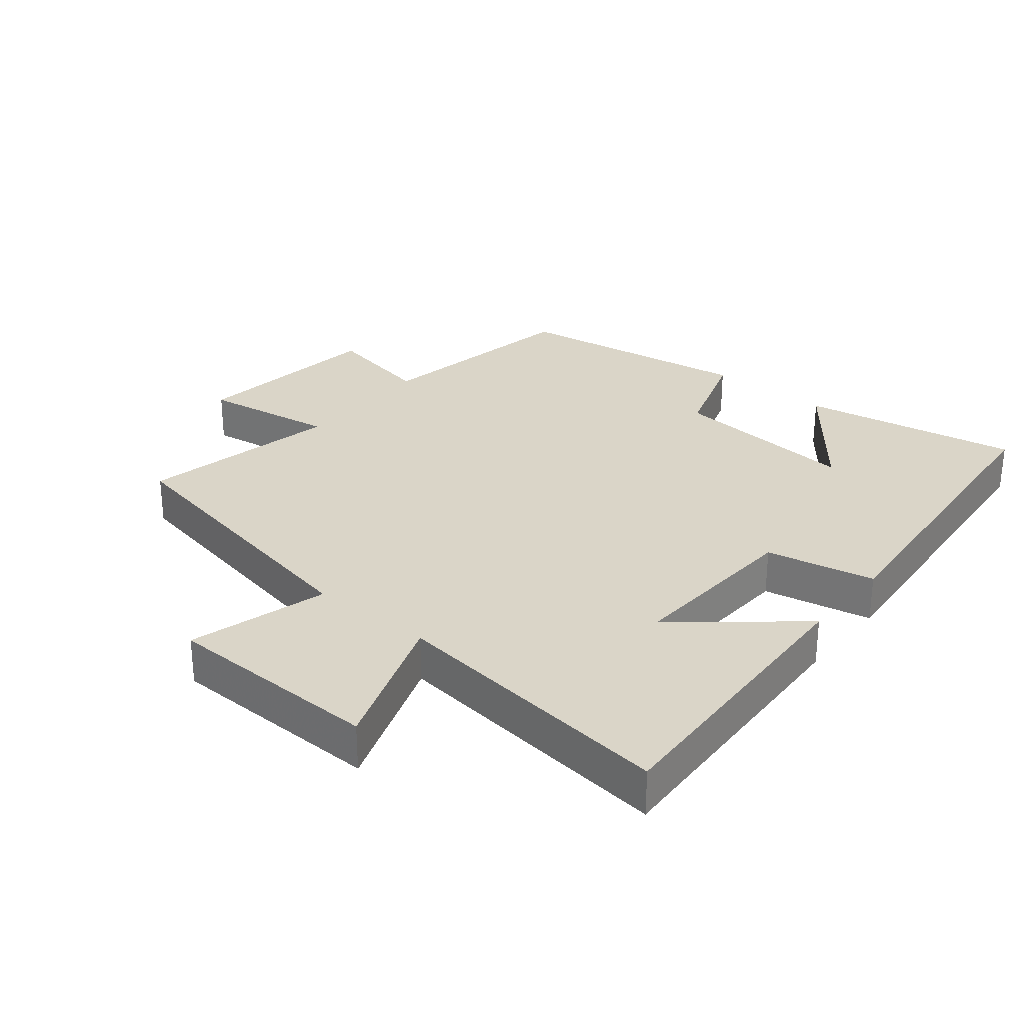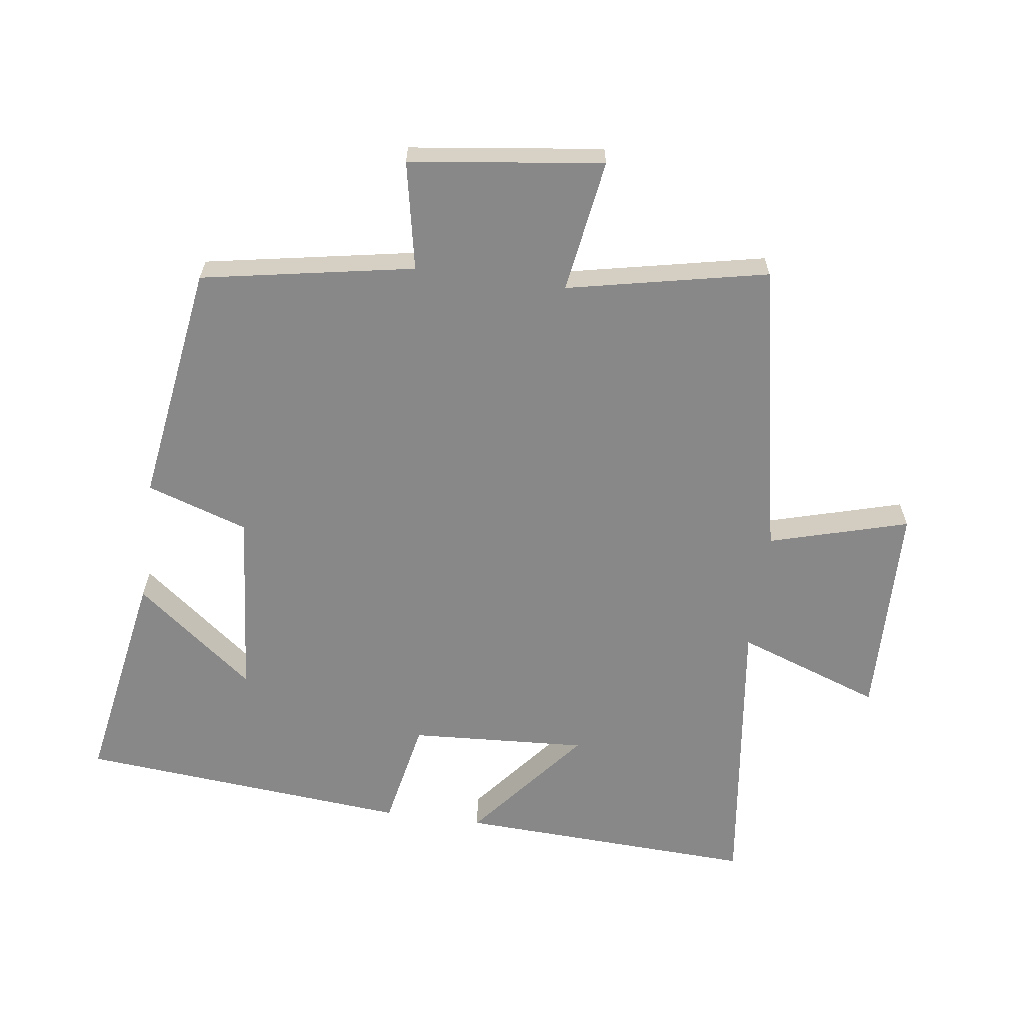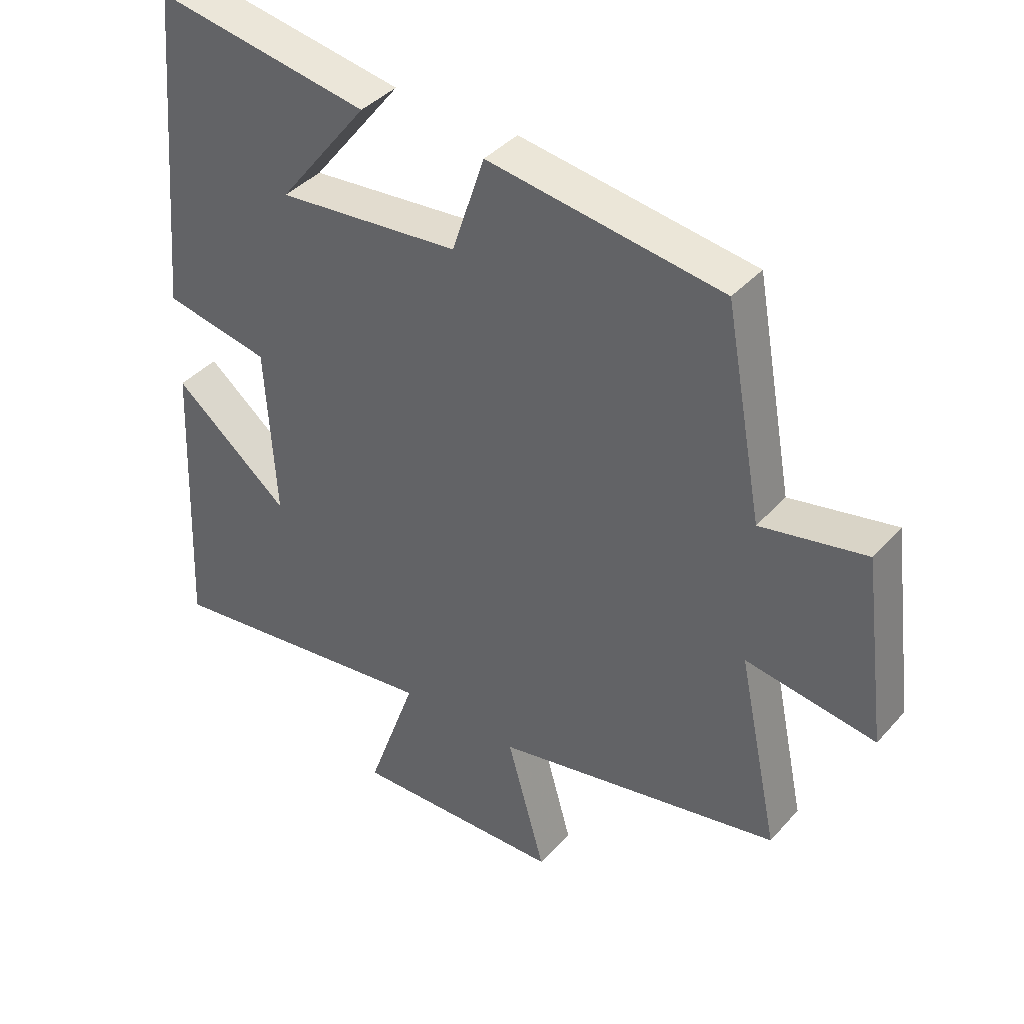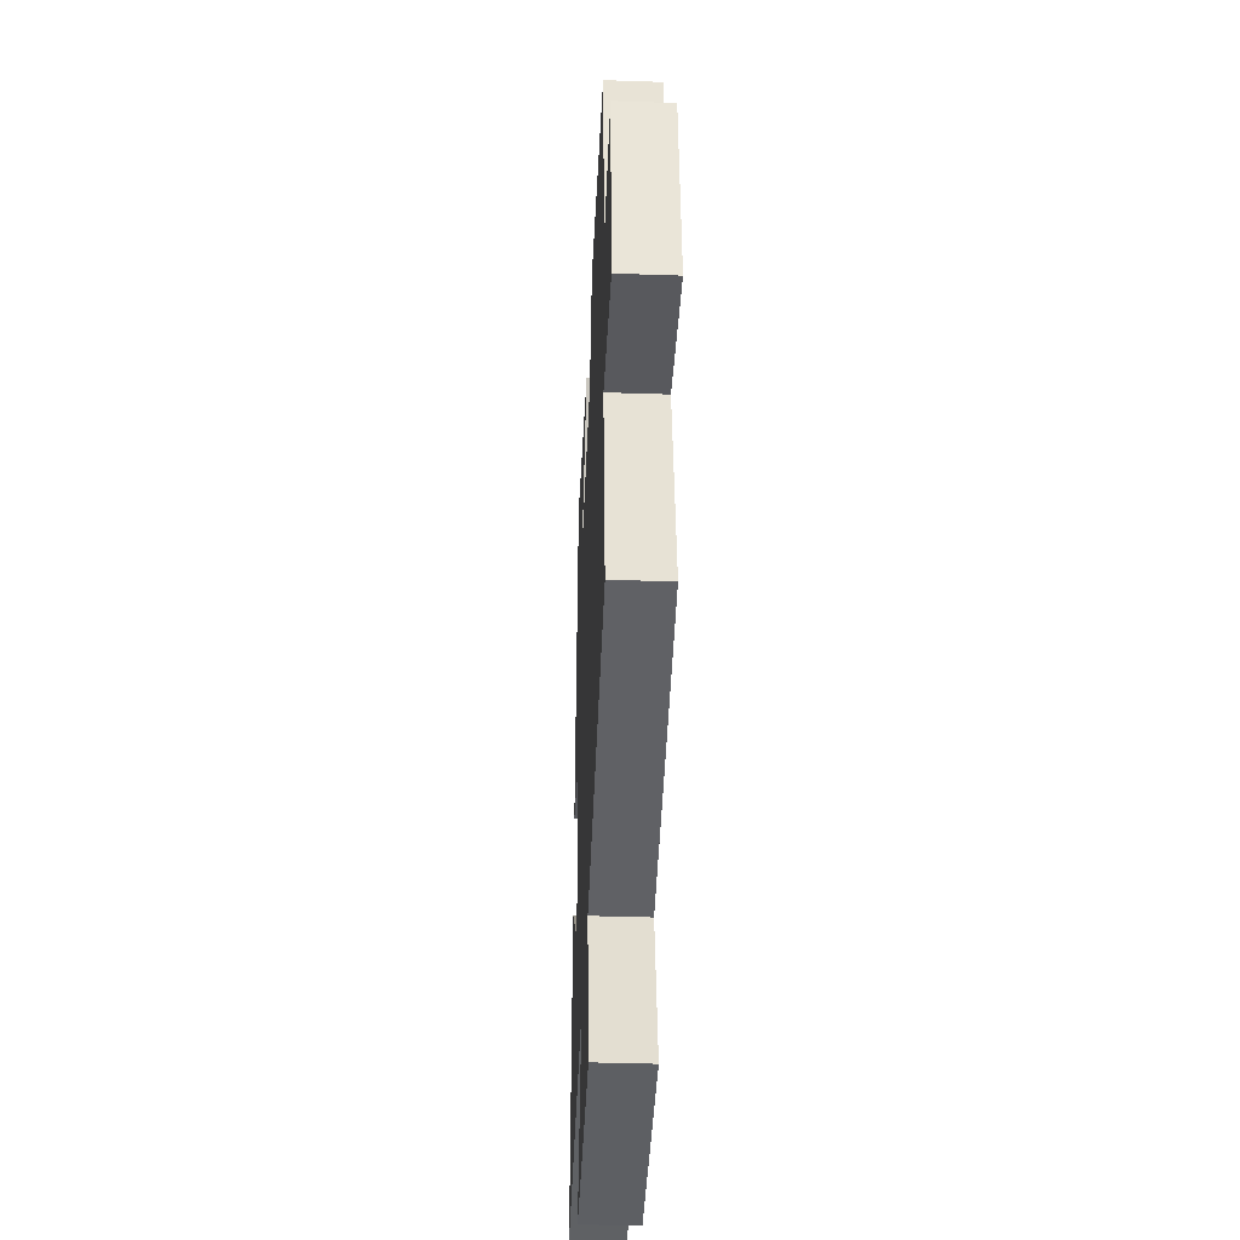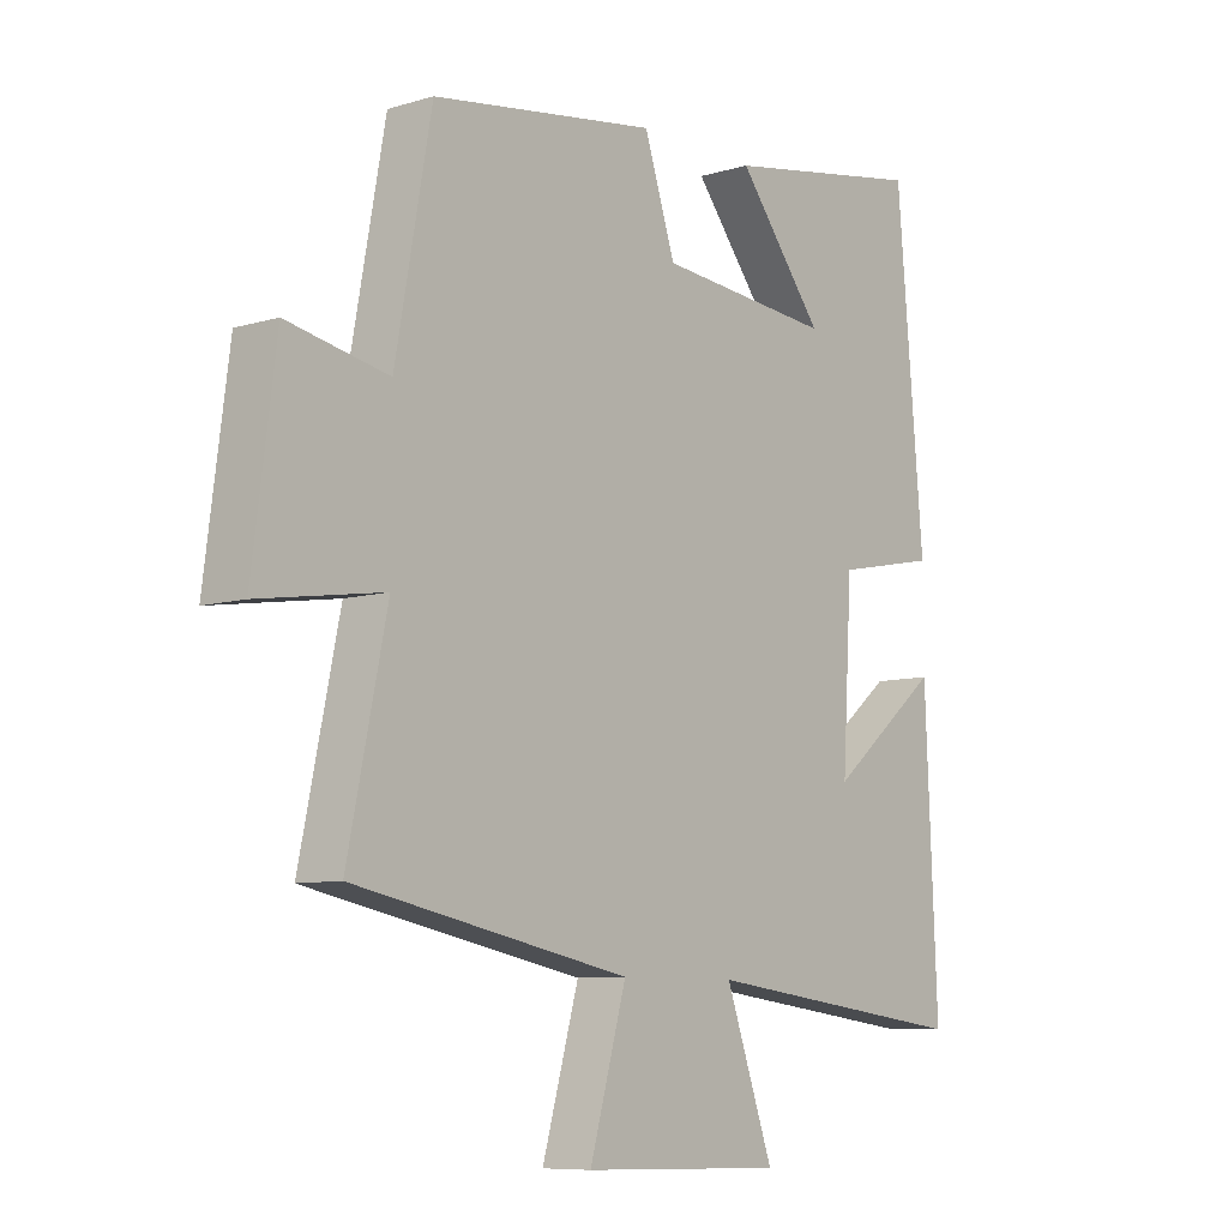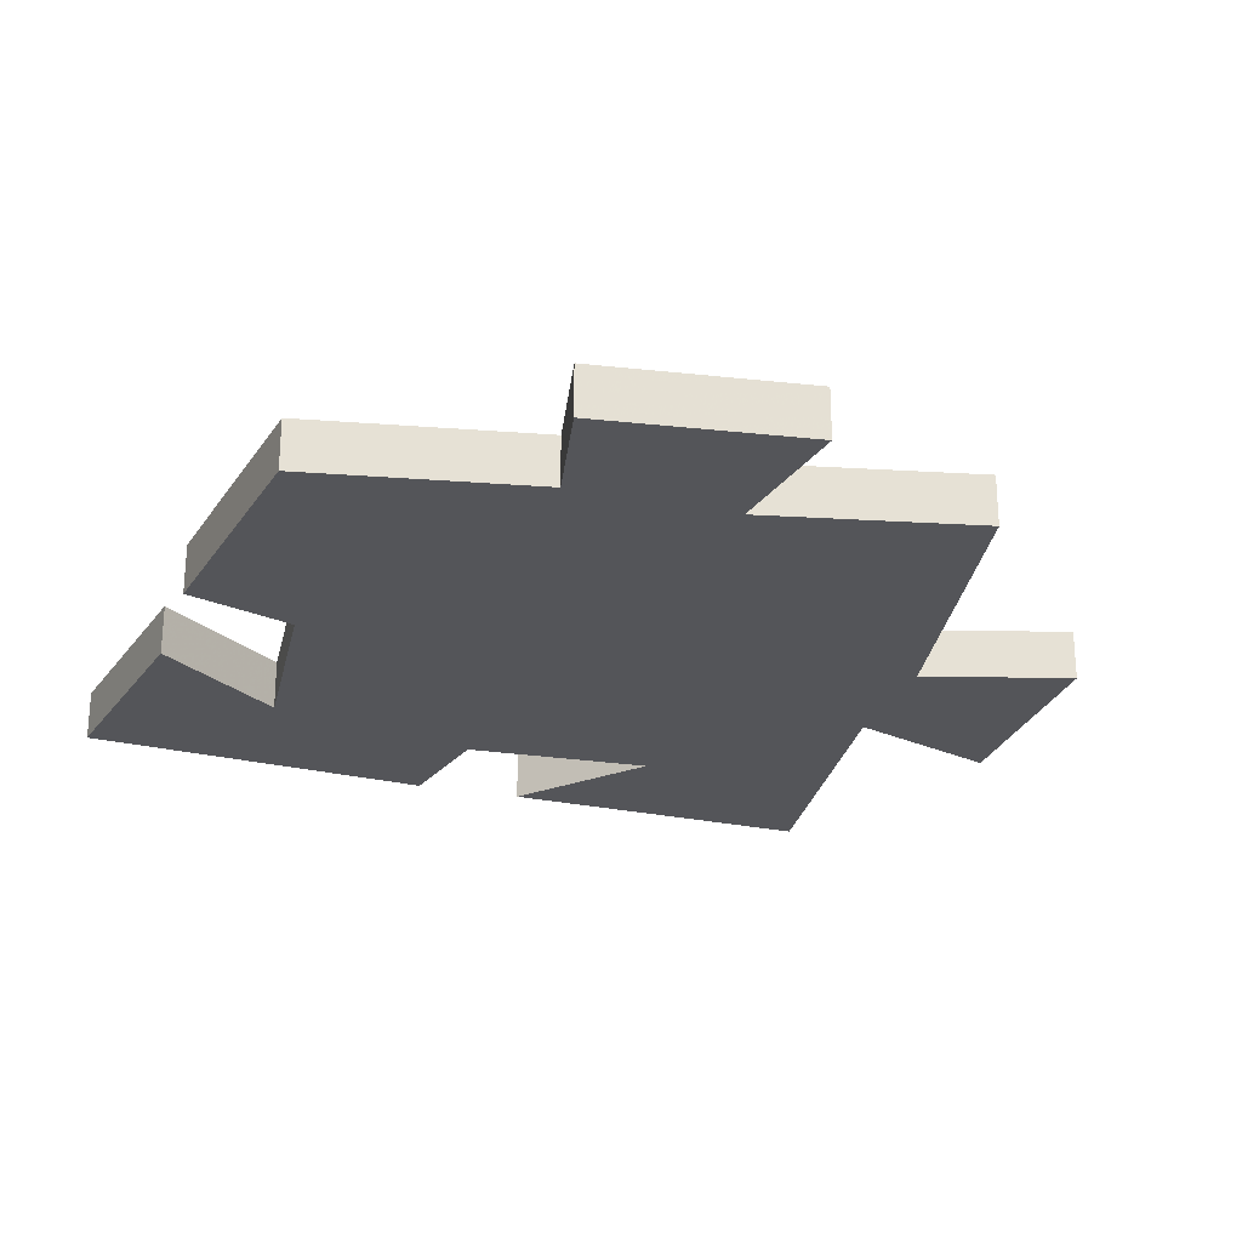
<metadata>
{"format":"obj","ext":"obj","renderer":"f3d","projection":"perspective","resolution":1024,"background":"white","views":[{"elev":29.3,"azim":-141.0,"up":"+Y"},{"elev":-62.9,"azim":82.2,"up":"+Y"},{"elev":39.6,"azim":36.9,"up":"+Z"},{"elev":-38.7,"azim":87.5,"up":"+Z"},{"elev":-8.3,"azim":129.7,"up":"+Z"},{"elev":-24.7,"azim":72.4,"up":"+Y"}]}
</metadata>
<code>
v 0.441 0.07 0.446
v 0.5 0.07 0.123
v 0.665 0.07 0.156
v 0.703 0.07 -0.138
v 0.5 0.07 -0.107
v 0.564 0.07 -0.411
v 0.114 0.07 -0.5
v 0.174 0.07 -0.712
v -0.156 0.07 -0.72
v -0.078 0.07 -0.5
v -0.52 0.07 -0.556
v -0.5 0.07 -0.101
v -0.318 0.07 -0.25
v -0.334 0.07 0.02
v -0.5 0.07 0.053
v -0.456 0.07 0.558
v -0.122 0.07 0.5
v -0.263 0.07 0.32
v 0.023 0.07 0.346
v 0.074 0.07 0.5
v 0.441 0 0.446
v 0.5 0 0.123
v 0.665 0 0.156
v 0.703 0 -0.138
v 0.5 0 -0.107
v 0.564 0 -0.411
v 0.114 0 -0.5
v 0.174 0 -0.712
v -0.156 0 -0.72
v -0.078 0 -0.5
v -0.52 0 -0.556
v -0.5 0 -0.101
v -0.318 0 -0.25
v -0.334 0 0.02
v -0.5 0 0.053
v -0.456 0 0.558
v -0.122 0 0.5
v -0.263 0 0.32
v 0.023 0 0.346
v 0.074 0 0.5
f 19 20 1 2
f 18 19 2
f 15 16 17 18
f 14 15 18 2
f 13 14 2
f 10 11 12 13
f 10 13 2 3
f 7 8 9 10
f 5 6 7 10
f 5 10 3
f 3 4 5
f 22 21 40 39
f 22 39 38
f 38 37 36 35
f 22 38 35 34
f 22 34 33
f 33 32 31 30
f 23 22 33 30
f 30 29 28 27
f 30 27 26 25
f 23 30 25
f 25 24 23
f 1 21 22 2
f 2 22 23 3
f 3 23 24 4
f 4 24 25 5
f 5 25 26 6
f 6 26 27 7
f 7 27 28 8
f 8 28 29 9
f 9 29 30 10
f 10 30 31 11
f 11 31 32 12
f 12 32 33 13
f 13 33 34 14
f 14 34 35 15
f 15 35 36 16
f 16 36 37 17
f 17 37 38 18
f 18 38 39 19
f 19 39 40 20
f 20 40 21 1

</code>
